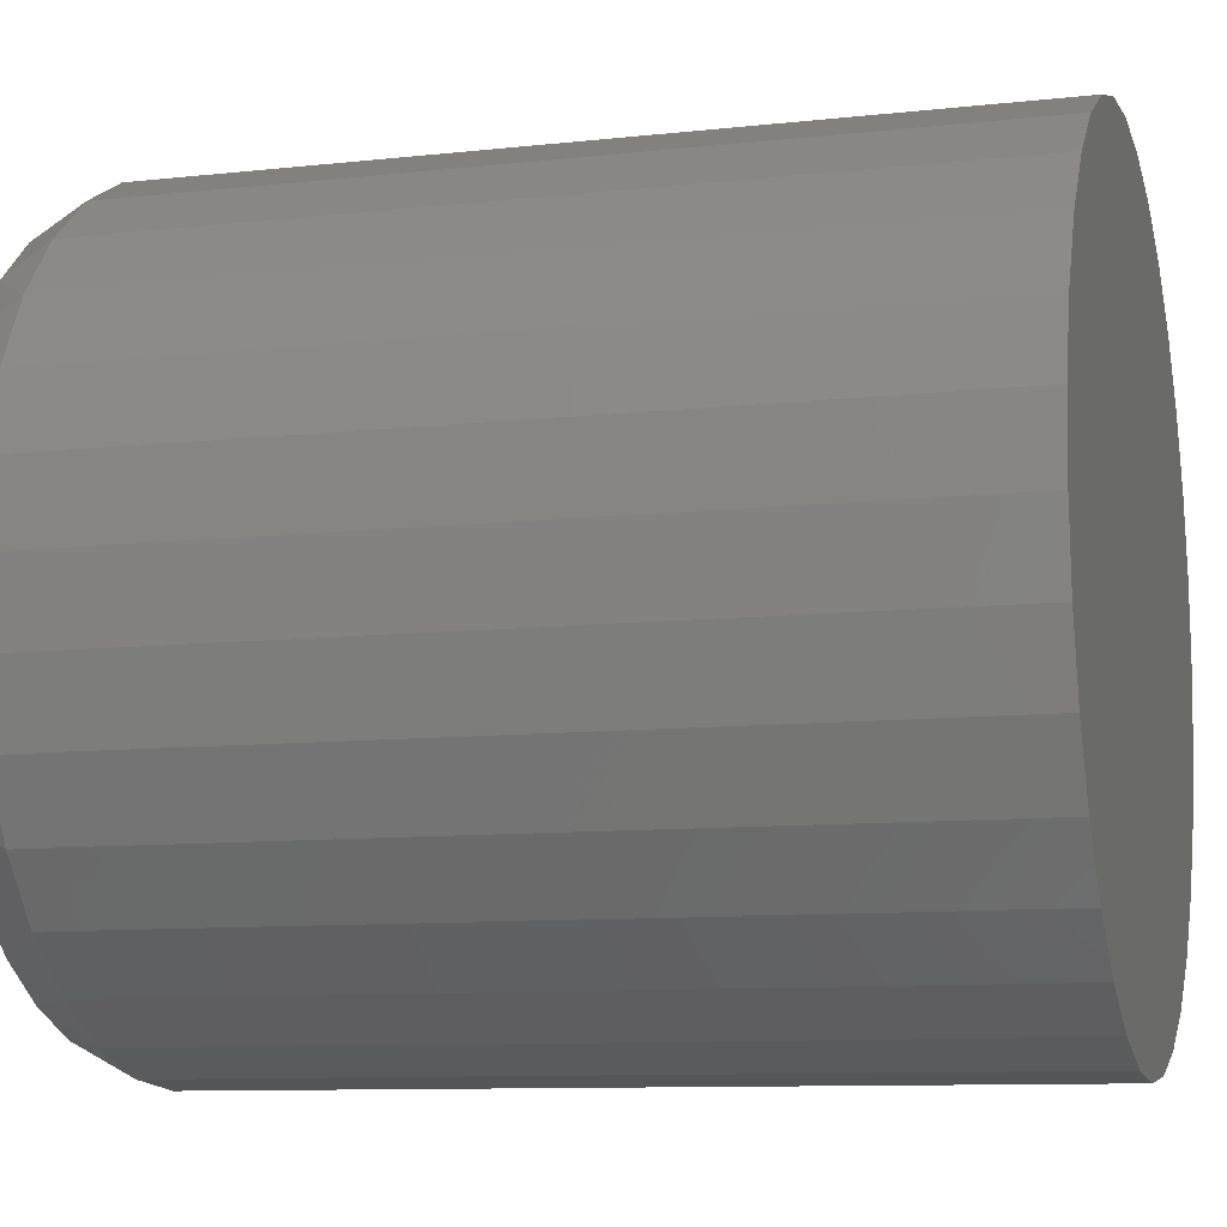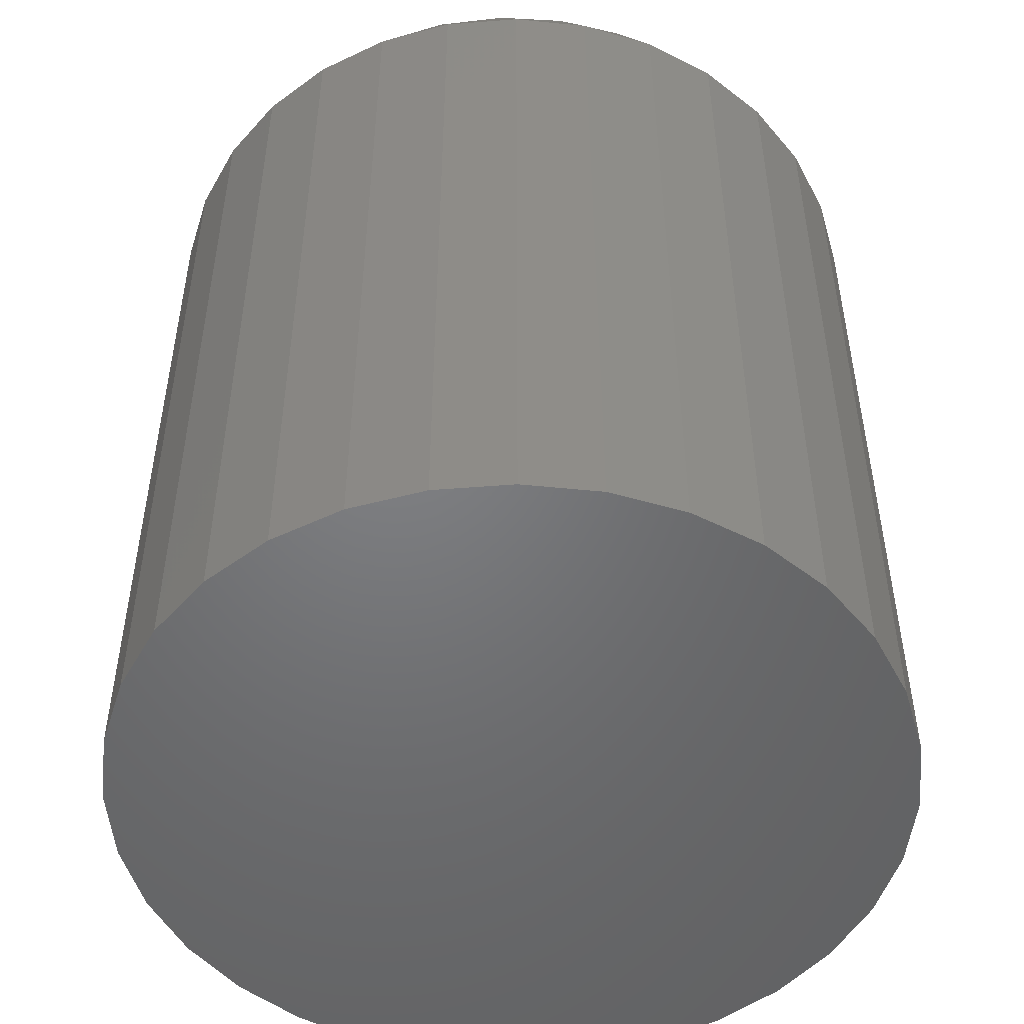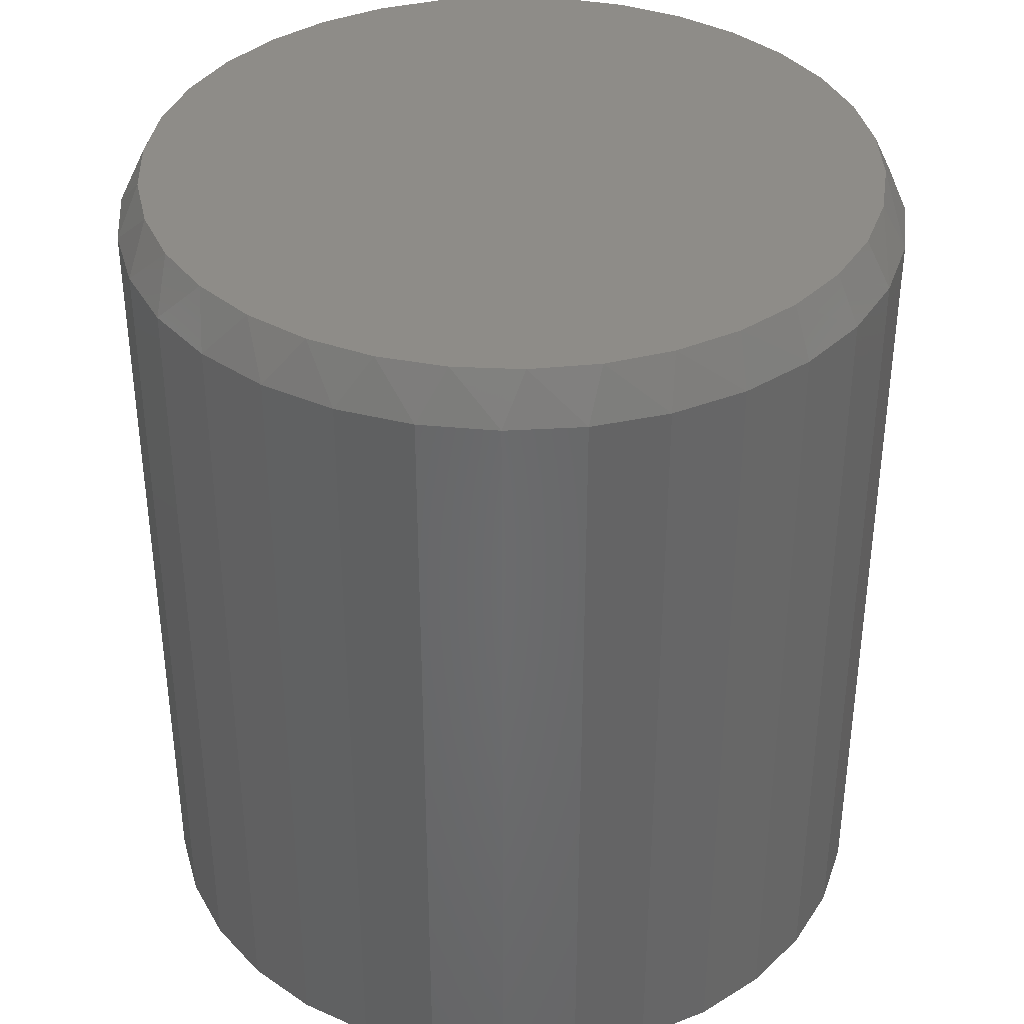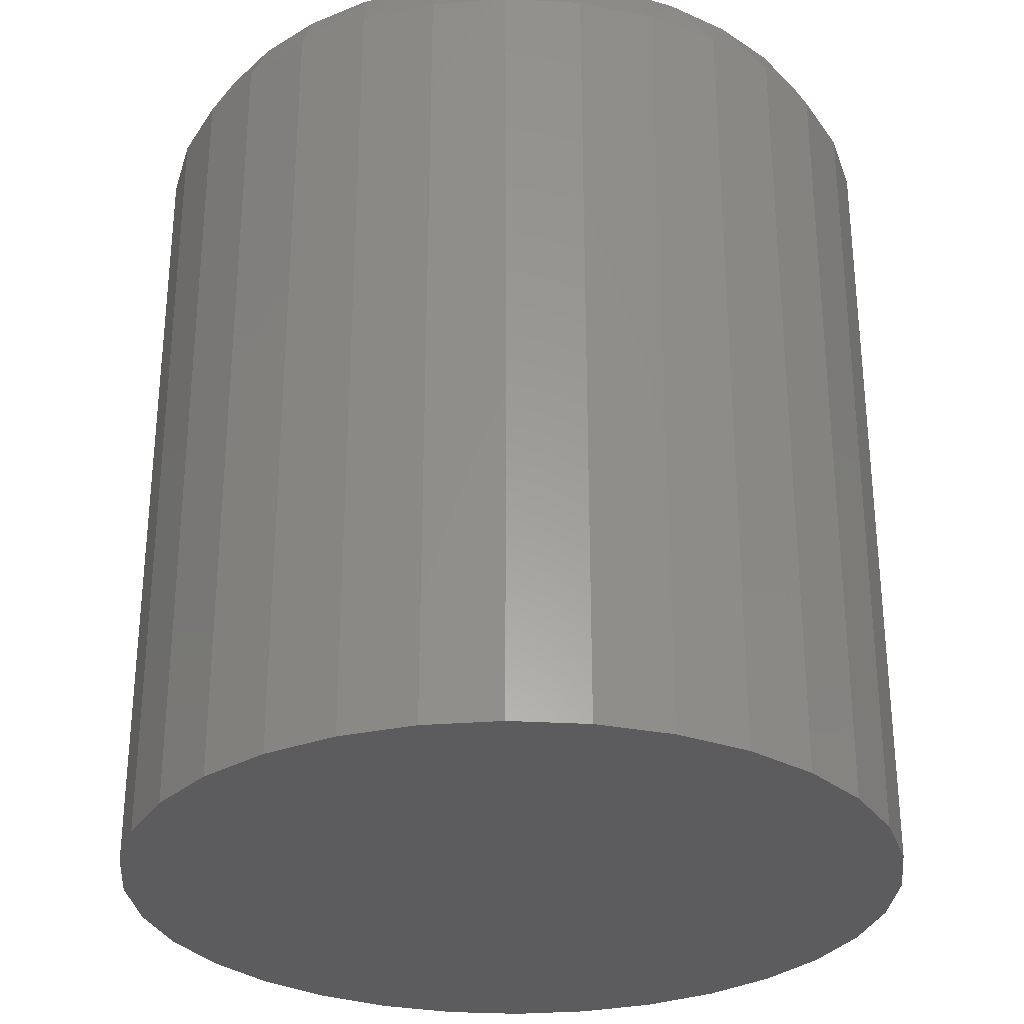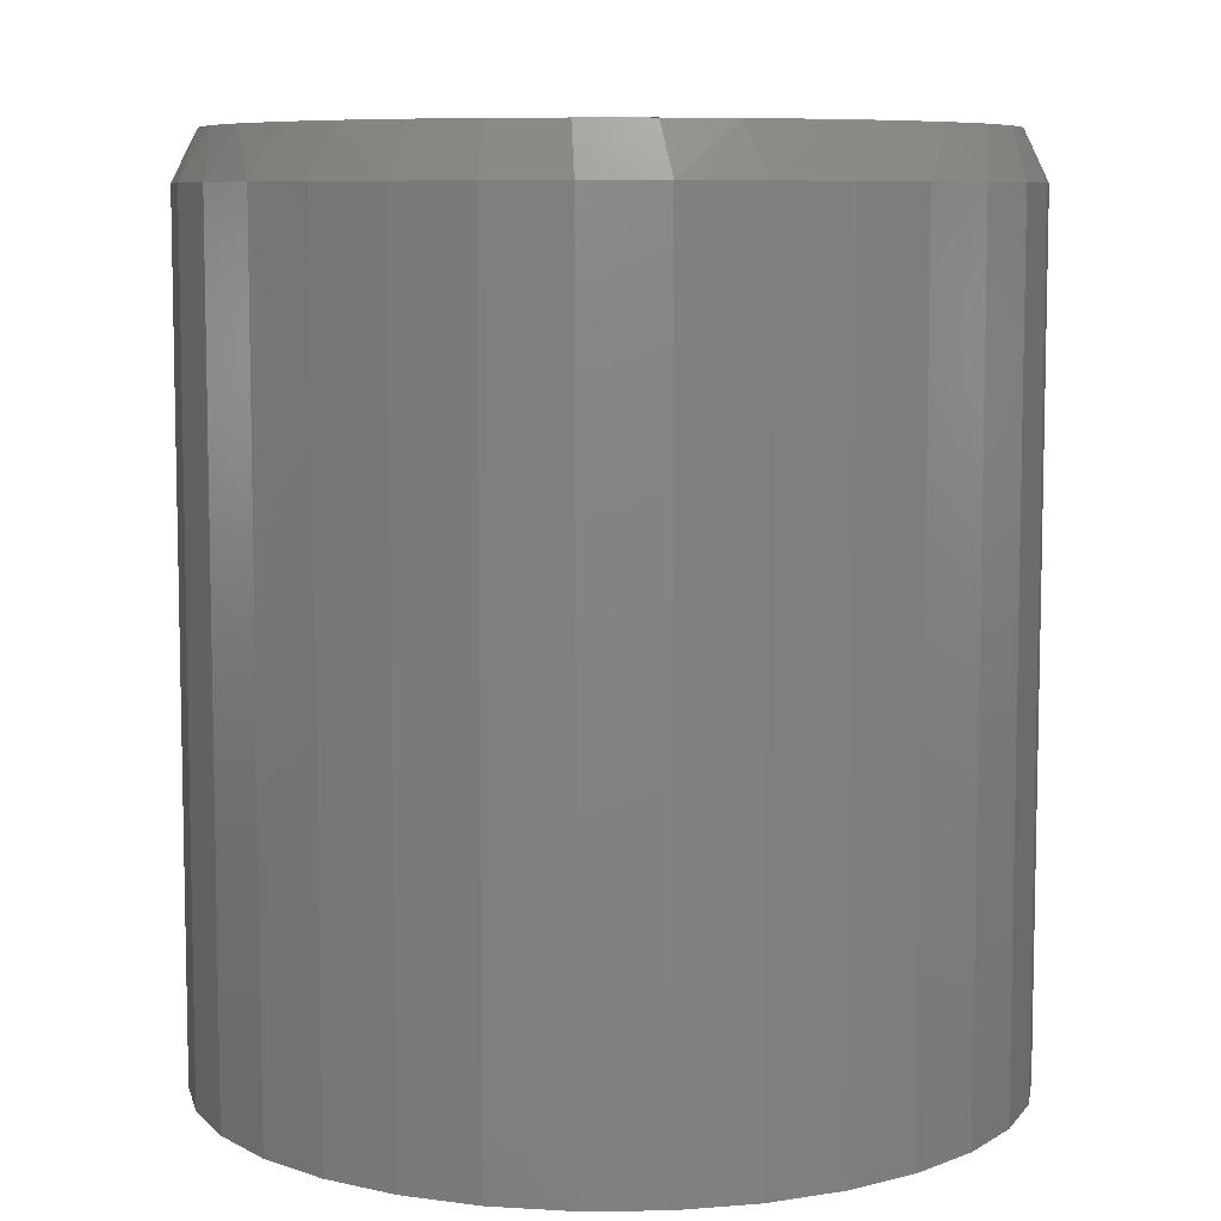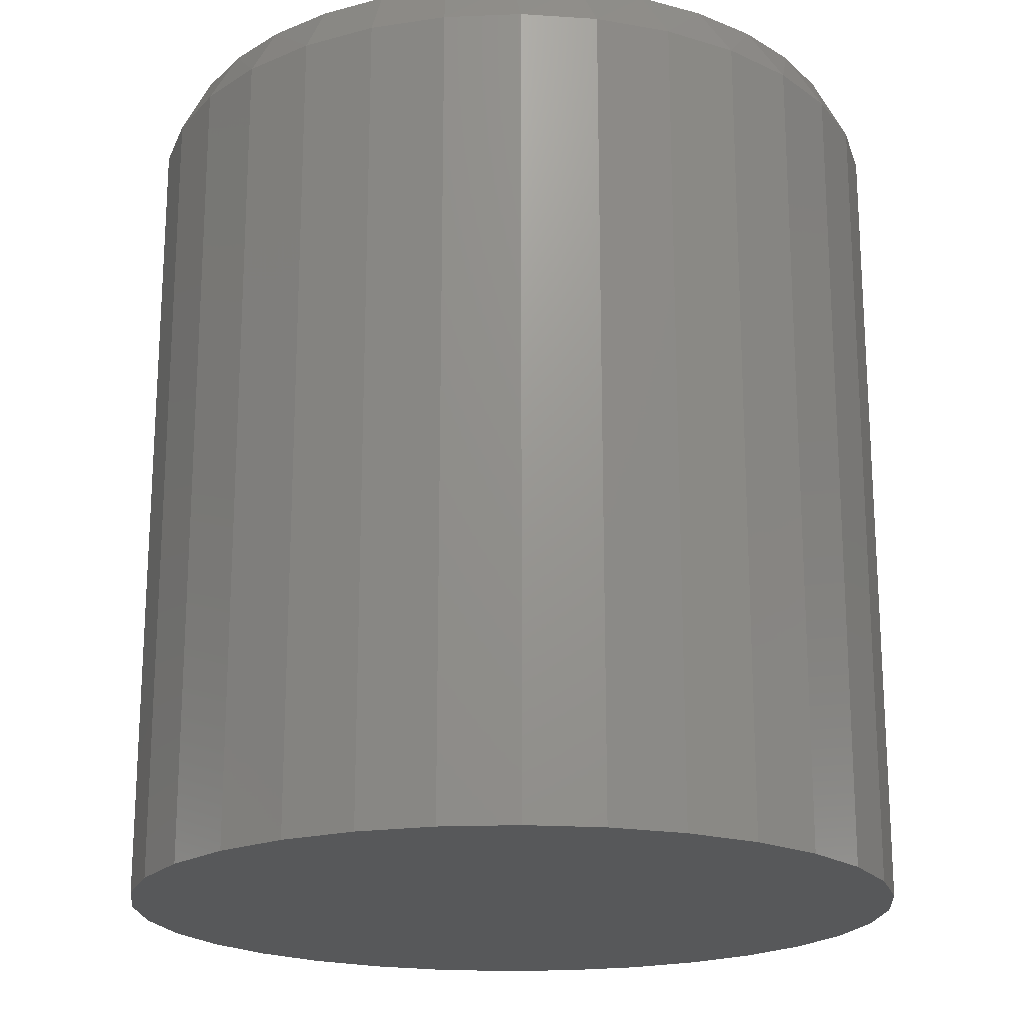
<metadata>
{"format":"stl","ext":"stl","renderer":"f3d","projection":"perspective","resolution":1024,"background":"white","views":[{"elev":-9.8,"azim":106.0,"up":"+Y"},{"elev":-50.4,"azim":134.3,"up":"+Z"},{"elev":37.3,"azim":35.1,"up":"+Z"},{"elev":-30.0,"azim":147.1,"up":"+Z"},{"elev":7.8,"azim":-74.7,"up":"+Z"},{"elev":-19.8,"azim":-68.8,"up":"+Z"}]}
</metadata>
<code>
# stl→obj: 98 verts, 192 faces
v 0.01883 0.6548 0.2812
v -0.00304 0.6548 0.2812
v -0.02454 0.6508 0.2812
v 0.04032 0.6508 0.2812
v -0.04493 0.6429 0.2812
v 0.06072 0.6429 0.2812
v -0.06352 0.6314 0.2812
v 0.07931 0.6314 0.2812
v 0.07931 0.4423 0.2812
v -0.04493 0.4308 0.2812
v 0.06072 0.4308 0.2812
v -0.02454 0.4229 0.2812
v 0.04032 0.4229 0.2812
v -0.00304 0.4188 0.2812
v 0.01883 0.4188 0.2812
v 0.09547 0.6167 0.2812
v -0.07968 0.6167 0.2812
v 0.1086 0.5992 0.2812
v -0.09286 0.5992 0.2812
v 0.1184 0.5797 0.2812
v -0.1026 0.5796 0.2812
v 0.1244 0.5586 0.2812
v -0.1086 0.5586 0.2812
v 0.1264 0.5368 0.2812
v -0.1106 0.5368 0.2812
v 0.1244 0.5151 0.2812
v -0.1086 0.5151 0.2812
v 0.1184 0.494 0.2812
v -0.1026 0.494 0.2812
v 0.1086 0.4745 0.2812
v -0.09286 0.4745 0.2812
v 0.09547 0.457 0.2812
v -0.07968 0.457 0.2812
v -0.06352 0.4423 0.2812
v 0.1342 0.5368 0
v 0.1342 0.5368 0.2656
v 0.1318 0.5122 0
v 0.1318 0.5122 0.2656
v 0.1246 0.4885 0
v 0.1246 0.4885 0.2656
v 0.1129 0.4667 0
v 0.1129 0.4667 0.2656
v 0.09721 0.4475 0
v 0.09721 0.4475 0.2656
v 0.07807 0.4318 0
v 0.07807 0.4318 0.2656
v 0.05623 0.4201 0
v 0.05623 0.4201 0.2656
v 0.03254 0.413 0
v 0.03254 0.413 0.2656
v 0.007895 0.4105 0
v 0.007895 0.4105 0.2656
v -0.01675 0.413 0
v -0.01675 0.413 0.2656
v -0.04044 0.4201 0
v -0.04044 0.4201 0.2656
v -0.06228 0.4318 0
v -0.06228 0.4318 0.2656
v -0.08142 0.4475 0
v -0.08142 0.4475 0.2656
v -0.09713 0.4667 0
v -0.09713 0.4667 0.2656
v -0.1088 0.4885 0
v -0.1088 0.4885 0.2656
v -0.116 0.5122 0
v -0.116 0.5122 0.2656
v -0.1184 0.5368 0
v -0.1184 0.5368 0.2656
v -0.116 0.5615 0
v -0.116 0.5615 0.2656
v -0.1088 0.5852 0
v -0.1088 0.5852 0.2656
v -0.09713 0.607 0
v -0.09713 0.607 0.2656
v -0.08142 0.6262 0
v -0.08142 0.6262 0.2656
v -0.06228 0.6419 0
v -0.06228 0.6419 0.2656
v -0.04044 0.6535 0
v -0.04044 0.6535 0.2656
v -0.01675 0.6607 0
v -0.01675 0.6607 0.2656
v 0.007895 0.6632 0
v 0.007895 0.6632 0.2656
v 0.03254 0.6607 0
v 0.03254 0.6607 0.2656
v 0.05623 0.6535 0
v 0.05623 0.6535 0.2656
v 0.07807 0.6419 0
v 0.07807 0.6419 0.2656
v 0.09721 0.6262 0
v 0.09721 0.6262 0.2656
v 0.1129 0.607 0
v 0.1129 0.607 0.2656
v 0.1246 0.5852 0
v 0.1246 0.5852 0.2656
v 0.1318 0.5615 0
v 0.1318 0.5615 0.2656
f 1 2 3
f 1 3 4
f 4 3 5
f 4 5 6
f 6 5 7
f 6 7 8
f 9 10 11
f 11 10 12
f 11 12 13
f 13 12 14
f 13 14 15
f 8 7 16
f 16 7 17
f 16 17 18
f 18 17 19
f 18 19 20
f 20 19 21
f 20 21 22
f 22 21 23
f 22 23 24
f 24 23 25
f 24 25 26
f 26 25 27
f 26 27 28
f 28 27 29
f 28 29 30
f 30 29 31
f 30 31 32
f 32 31 33
f 32 33 9
f 9 33 34
f 9 34 10
f 35 36 37
f 37 36 38
f 37 38 39
f 39 38 40
f 39 40 41
f 41 40 42
f 41 42 43
f 43 42 44
f 43 44 45
f 45 44 46
f 45 46 47
f 47 46 48
f 47 48 49
f 49 48 50
f 49 50 51
f 51 50 52
f 51 52 53
f 53 52 54
f 53 54 55
f 55 54 56
f 55 56 57
f 57 56 58
f 57 58 59
f 59 58 60
f 59 60 61
f 61 60 62
f 61 62 63
f 63 62 64
f 63 64 65
f 65 64 66
f 65 66 67
f 67 66 68
f 67 68 69
f 69 68 70
f 69 70 71
f 71 70 72
f 71 72 73
f 73 72 74
f 73 74 75
f 75 74 76
f 75 76 77
f 77 76 78
f 77 78 79
f 79 78 80
f 79 80 81
f 81 80 82
f 81 82 83
f 83 82 84
f 83 84 85
f 85 84 86
f 85 86 87
f 87 86 88
f 87 88 89
f 89 88 90
f 89 90 91
f 91 90 92
f 91 92 93
f 93 92 94
f 93 94 95
f 95 94 96
f 95 96 97
f 97 96 98
f 97 98 35
f 35 98 36
f 98 96 20
f 96 94 18
f 20 96 18
f 94 92 16
f 18 94 16
f 92 90 8
f 16 92 8
f 90 88 6
f 8 90 6
f 88 86 4
f 6 88 4
f 86 84 1
f 4 86 1
f 3 2 82
f 2 84 82
f 1 84 2
f 5 3 80
f 3 82 80
f 7 5 78
f 5 80 78
f 17 7 76
f 7 78 76
f 19 17 74
f 17 76 74
f 72 21 19
f 19 74 72
f 21 72 70
f 21 70 23
f 23 70 68
f 23 68 25
f 20 22 98
f 98 22 24
f 98 24 36
f 66 64 29
f 64 62 31
f 29 64 31
f 62 60 33
f 31 62 33
f 60 58 34
f 33 60 34
f 58 56 10
f 34 58 10
f 56 54 12
f 10 56 12
f 54 52 14
f 12 54 14
f 13 15 50
f 15 52 50
f 14 52 15
f 11 13 48
f 13 50 48
f 9 11 46
f 11 48 46
f 32 9 44
f 9 46 44
f 30 32 42
f 32 44 42
f 40 28 30
f 30 42 40
f 28 40 38
f 28 38 26
f 26 38 36
f 26 36 24
f 29 27 66
f 66 27 25
f 66 25 68
f 83 85 81
f 79 81 85
f 87 79 85
f 77 79 87
f 89 77 87
f 47 55 45
f 53 55 47
f 49 53 47
f 51 53 49
f 55 57 45
f 45 57 59
f 45 59 43
f 43 59 61
f 43 61 41
f 41 61 63
f 41 63 39
f 39 63 65
f 39 65 37
f 37 65 67
f 37 67 35
f 35 67 69
f 35 69 97
f 97 69 71
f 97 71 95
f 95 71 73
f 95 73 93
f 93 73 75
f 93 75 91
f 91 75 77
f 91 77 89

</code>
